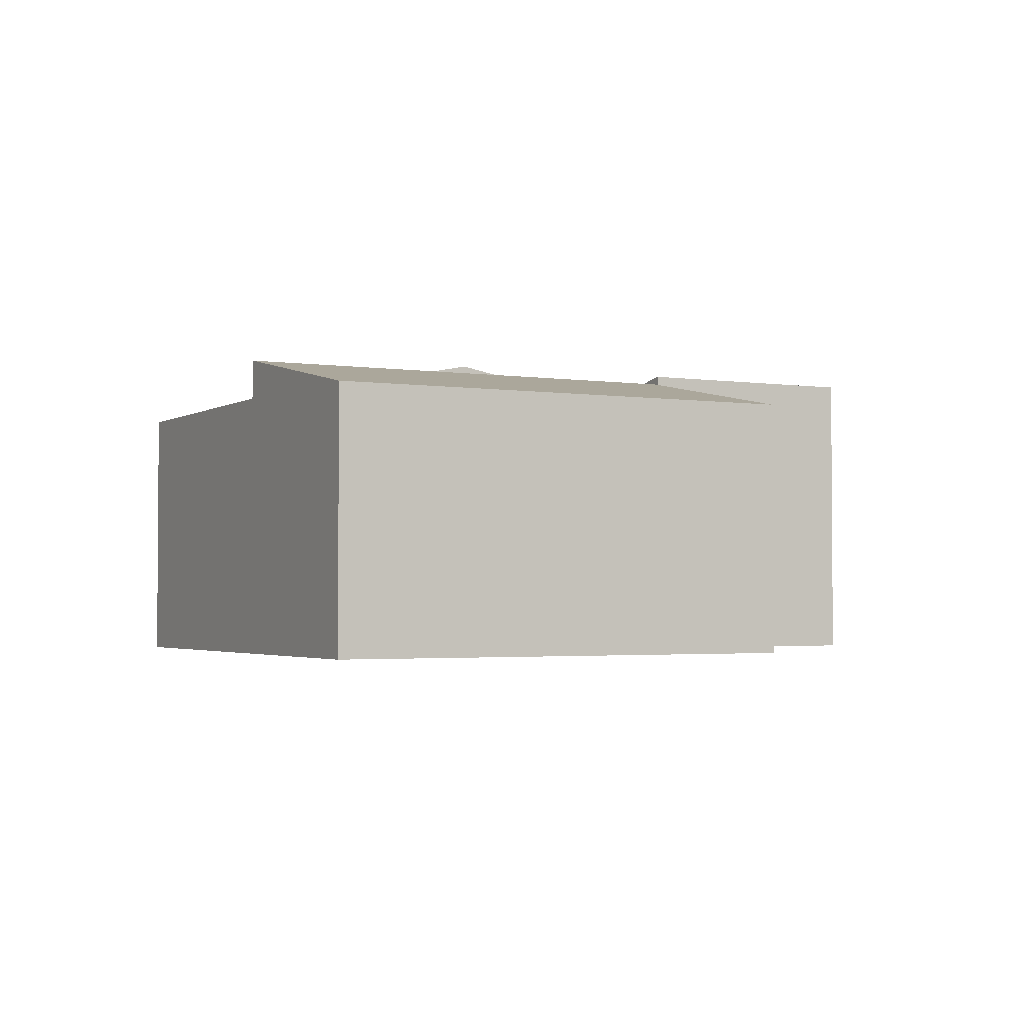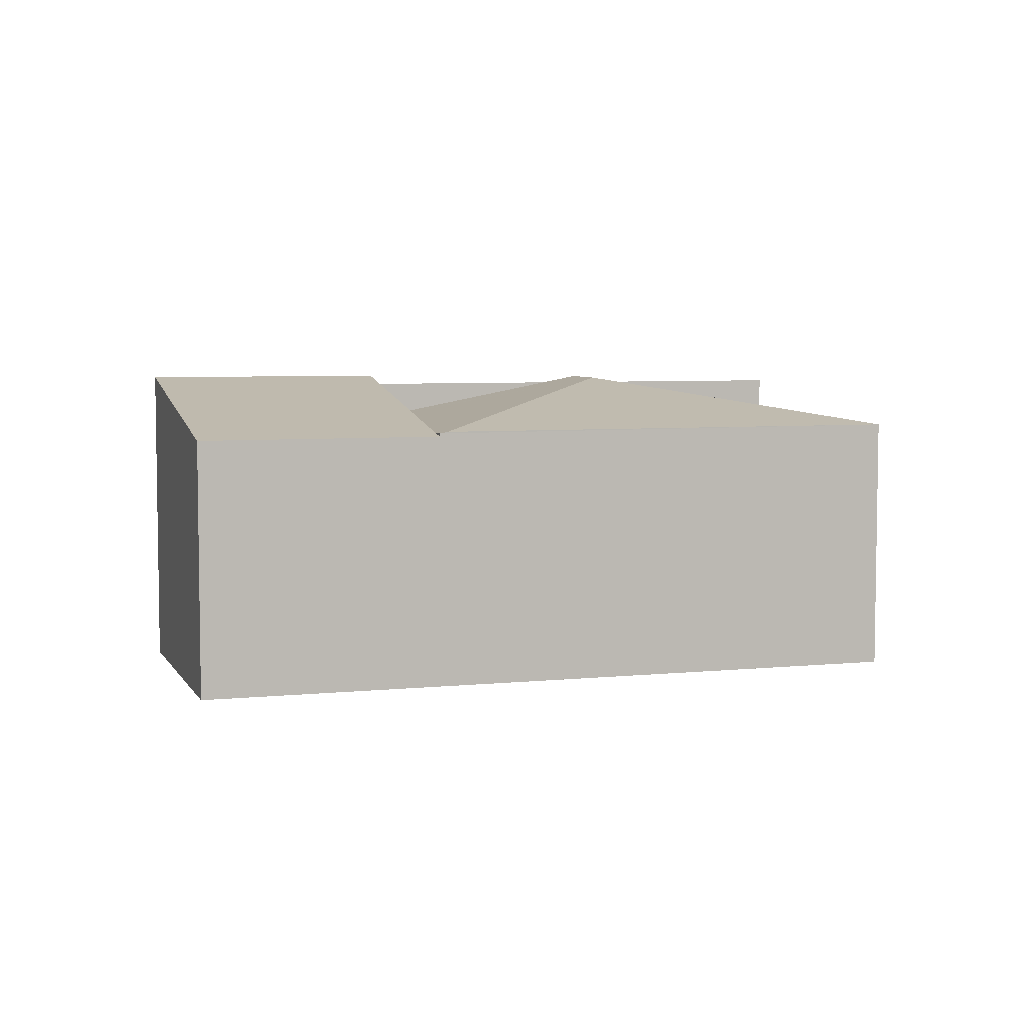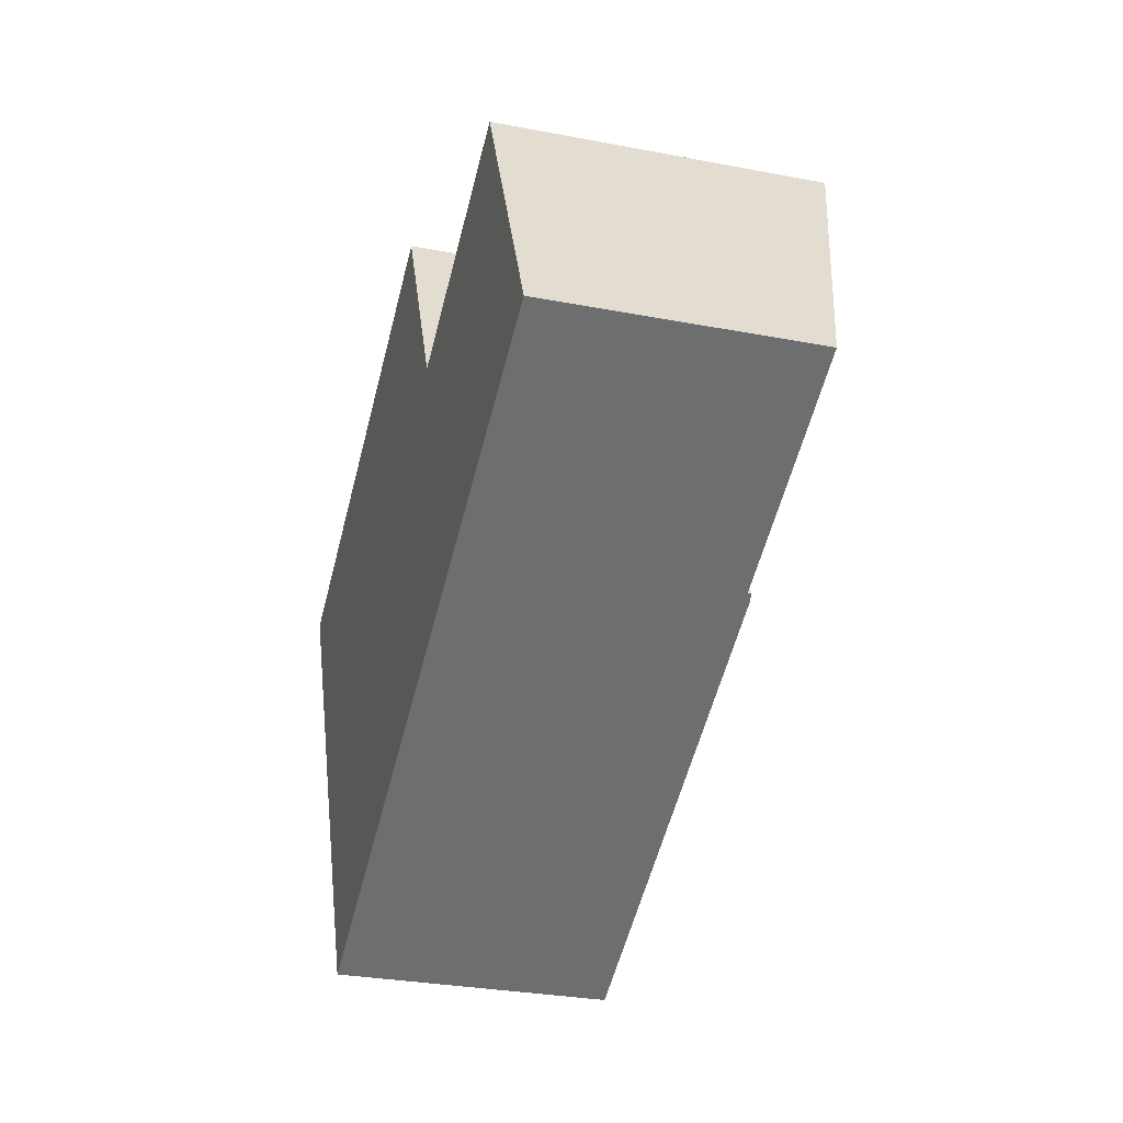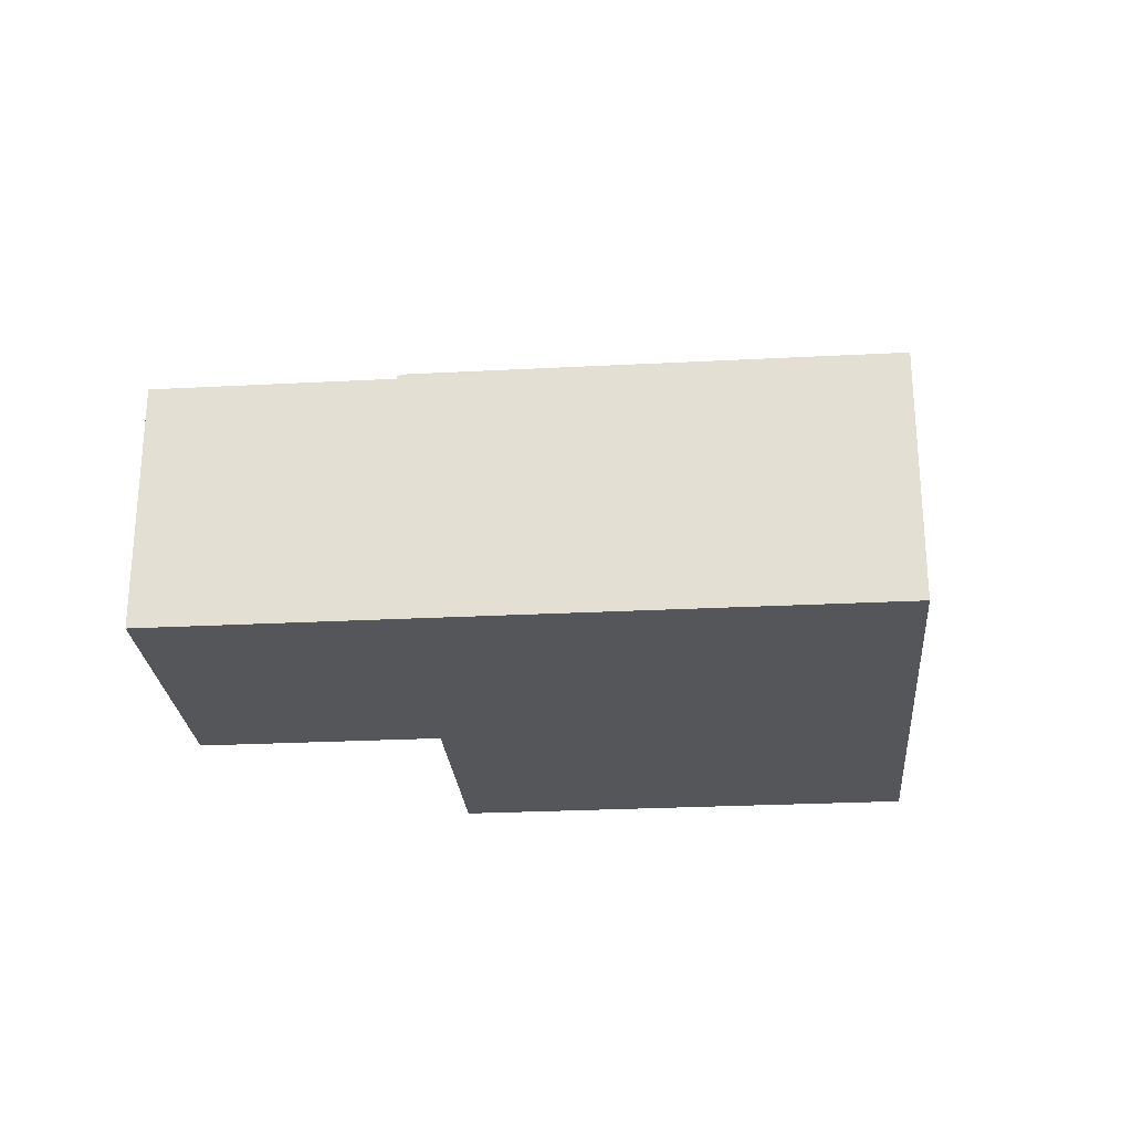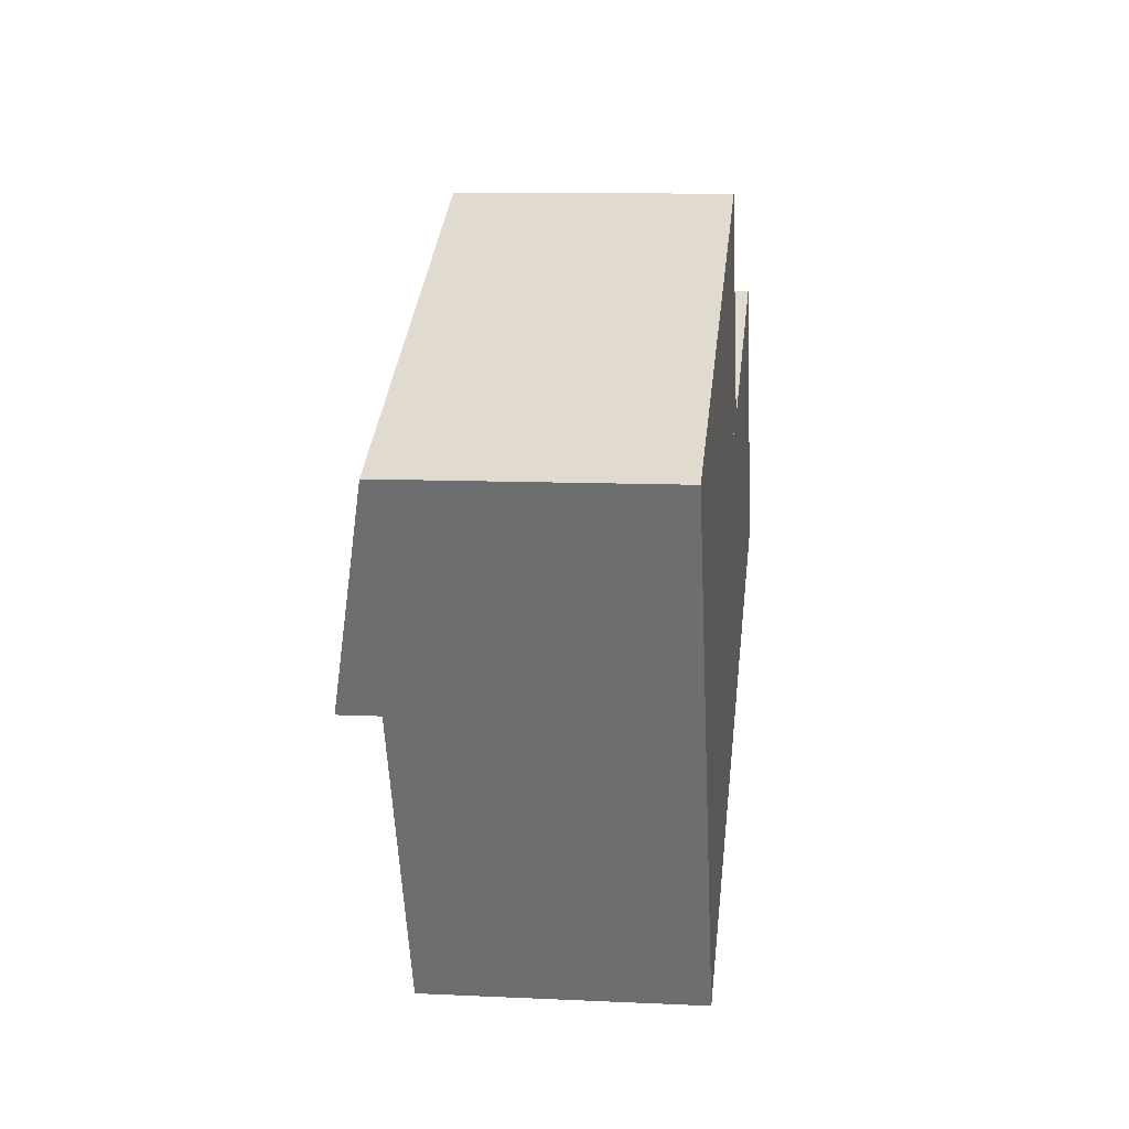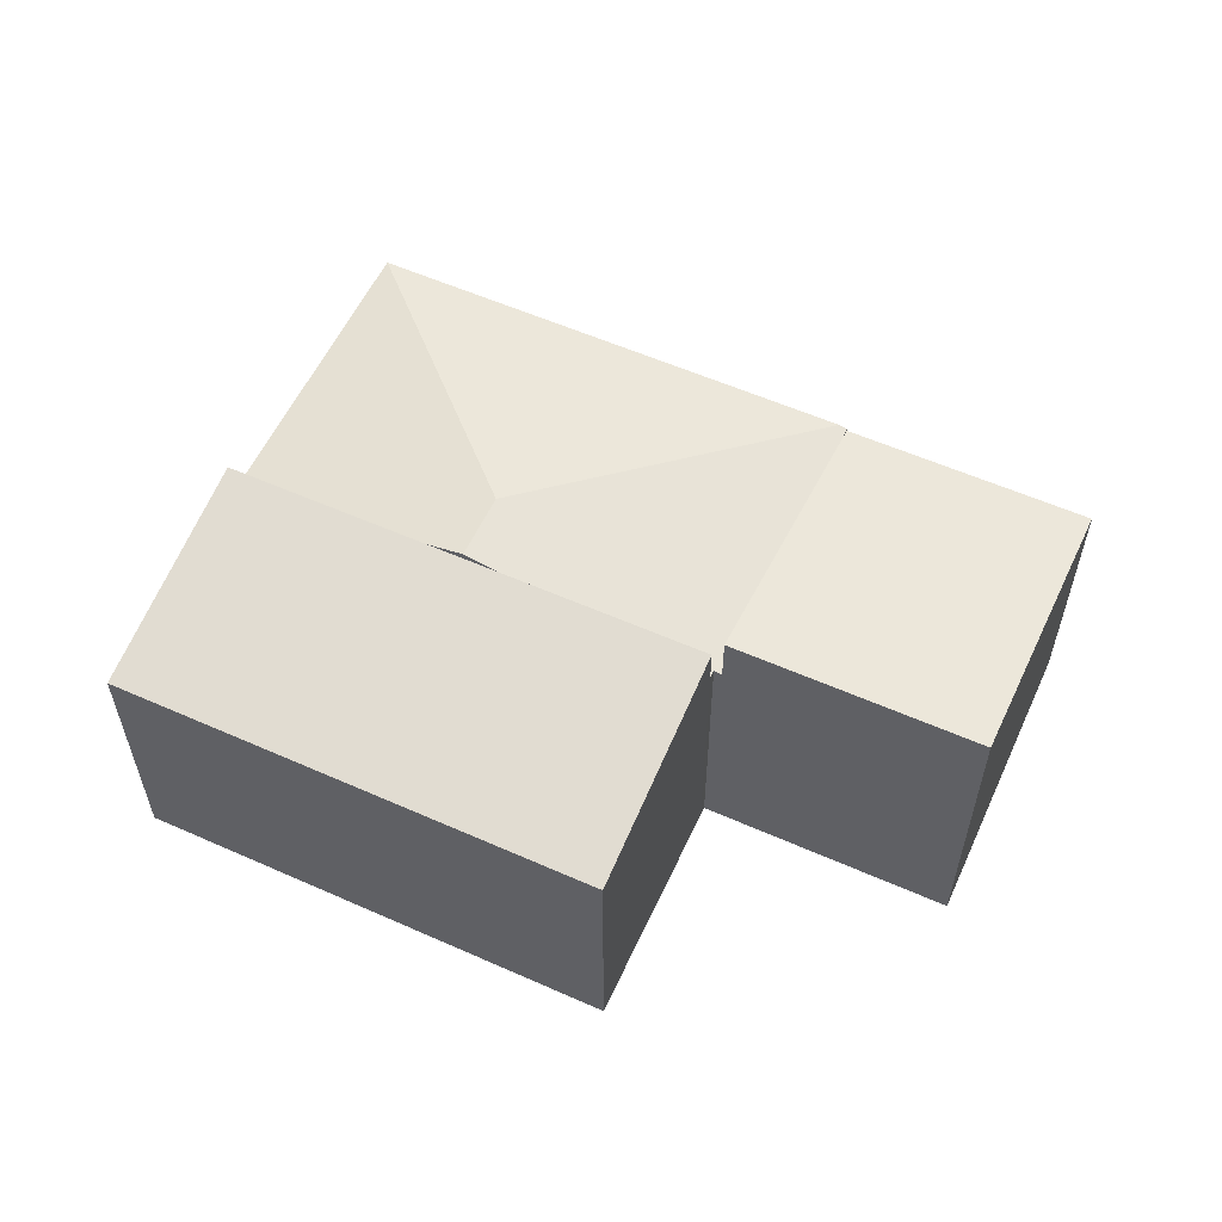
<metadata>
{"format":"obj","ext":"obj","renderer":"f3d","projection":"perspective","resolution":1024,"background":"white","views":[{"elev":-2.5,"azim":-52.4,"up":"+Y"},{"elev":5.5,"azim":138.0,"up":"+Y"},{"elev":-30.1,"azim":74.4,"up":"+Z"},{"elev":-25.8,"azim":160.3,"up":"+Y"},{"elev":10.2,"azim":-83.2,"up":"+Z"},{"elev":57.4,"azim":0.2,"up":"+Y"}]}
</metadata>
<code>
v  9.44 3.794 1.136
v  8.142 3.173 -3.277
v  6.698 3.794 -0.113
v  10.96 3.135 -2.227
v  8.231 3.135 -3.471
v  9.44 -6.956e-17 1.136
v  10.96 1.364e-16 -2.227
v  8.231 2.125e-16 -3.471
v  6.698 6.919e-18 -0.113
v  8.142 2.007e-16 -3.277
v  4.279 3.671 -1.105
v  5.411 3.147 2.473
v  6.567 3.671 -0.063
v  3.86 3.671 -1.296
v  3.441 3.671 -1.487
v  0 3.147 1.927e-16
v  1.154 3.671 -2.529
v  0 0 0
v  5.411 -1.514e-16 2.473
v  6.567 3.858e-18 -0.063
v  4.279 6.766e-17 -1.105
v  3.86 7.936e-17 -1.296
v  3.441 9.105e-17 -1.487
v  1.154 1.549e-16 -2.529
v  4.199 3.759 -2.04
v  3.86 3.759 -1.296
v  1.154 3.192 -2.529
v  2.728 3.192 -5.978
v  8.14 3.192 -3.513
v  8.231 3.173 -3.471
v  6.698 3.173 -0.113
v  6.608 3.192 -0.154
v  6.567 3.192 -0.063
v  6.608 9.43e-18 -0.154
v  2.728 3.66e-16 -5.978
v  8.14 2.151e-16 -3.513
g defaultobject
f 1 2 3
f 2 1 4
f 2 4 5
f 6 4 1
f 4 6 7
f 7 5 4
f 5 7 8
f 2 9 3
f 9 2 5
f 9 5 8
f 9 8 10
f 9 1 3
f 1 9 6
f 9 7 6
f 7 9 10
f 7 10 8
f 11 12 13
f 12 11 14
f 12 14 15
f 12 15 16
f 16 15 17
f 18 12 16
f 12 18 19
f 12 20 13
f 20 12 19
f 20 11 13
f 11 20 14
f 14 20 15
f 15 20 17
f 17 20 21
f 17 21 22
f 17 22 23
f 17 23 24
f 24 16 17
f 16 24 18
f 18 20 19
f 20 18 21
f 21 18 22
f 22 18 23
f 23 18 24
f 25 15 26
f 15 25 27
f 27 25 28
f 29 2 30
f 2 29 25
f 2 25 31
f 31 25 32
f 32 25 33
f 33 25 11
f 11 25 26
f 25 29 28
f 24 15 27
f 15 24 26
f 26 24 11
f 11 24 33
f 33 24 23
f 33 23 22
f 33 22 20
f 20 22 21
f 34 31 32
f 31 34 9
f 20 32 33
f 32 20 34
f 9 2 31
f 2 9 10
f 2 10 30
f 30 10 8
f 30 28 29
f 28 30 8
f 28 8 35
f 35 8 36
f 35 27 28
f 27 35 24
f 10 36 8
f 36 10 9
f 36 9 35
f 35 9 34
f 35 34 20
f 35 20 21
f 35 21 22
f 35 22 23
f 35 23 24

</code>
